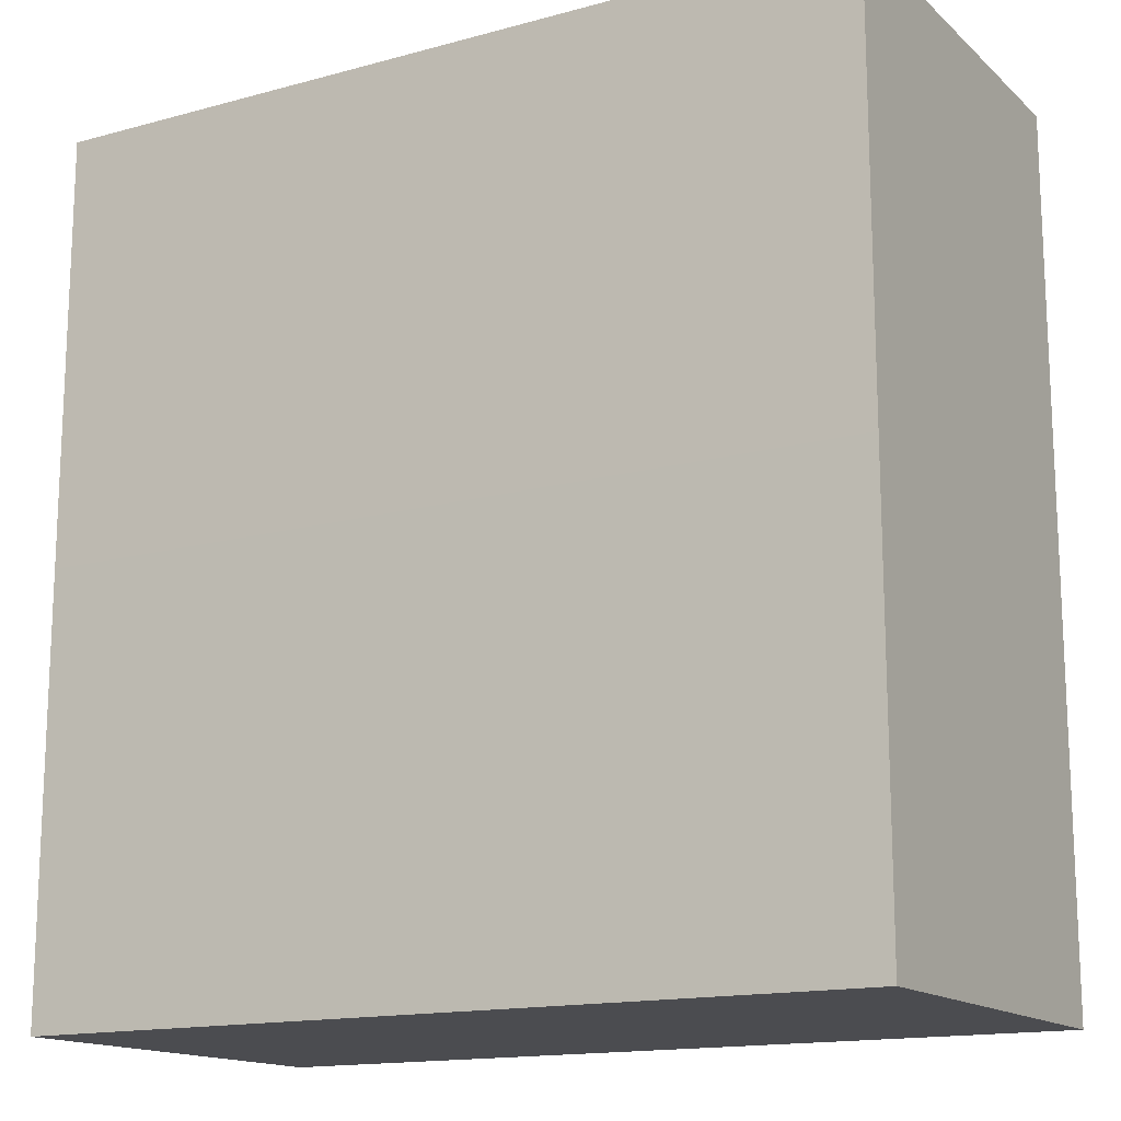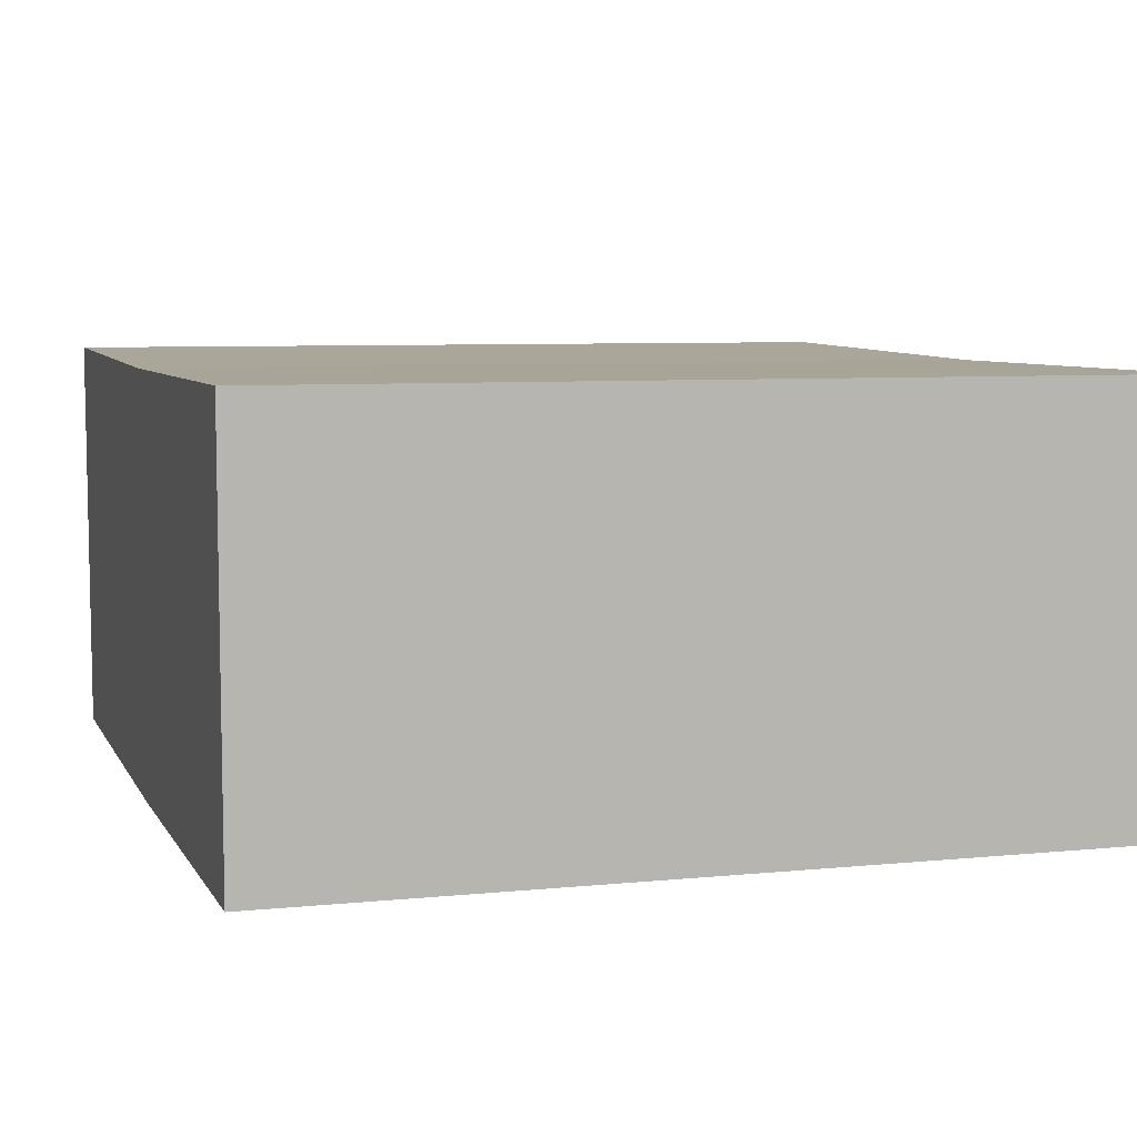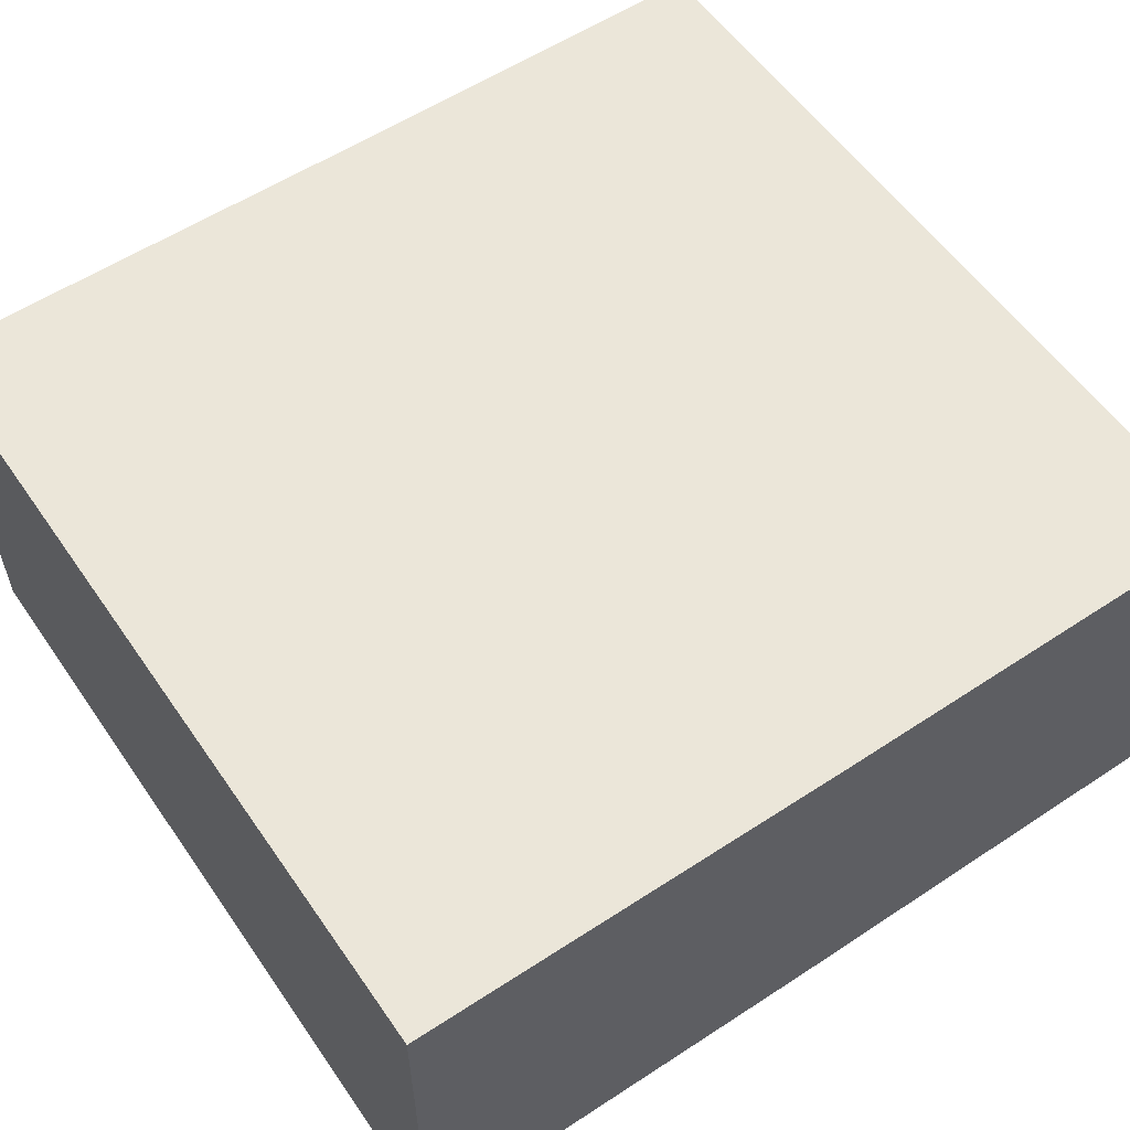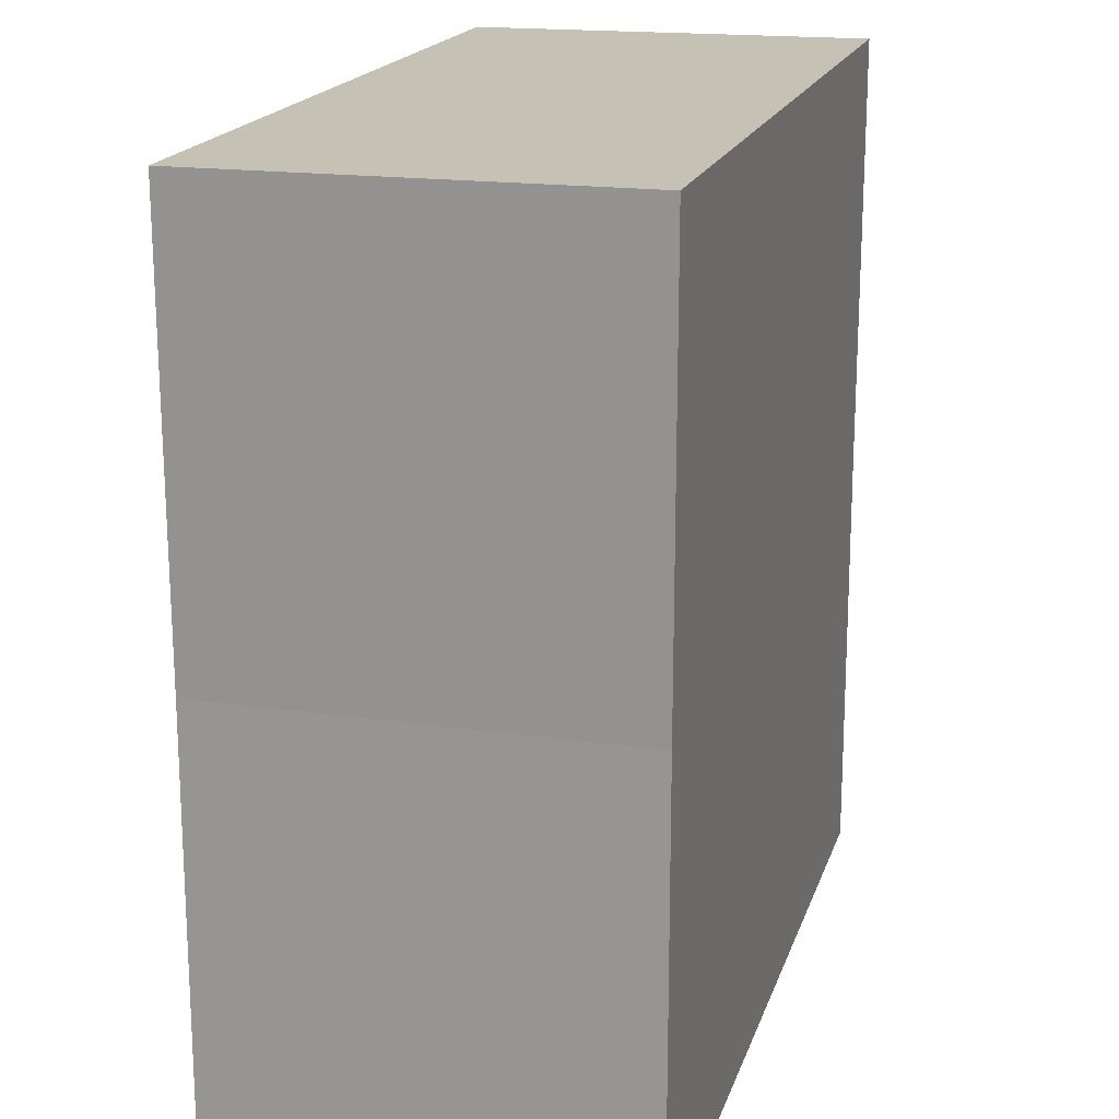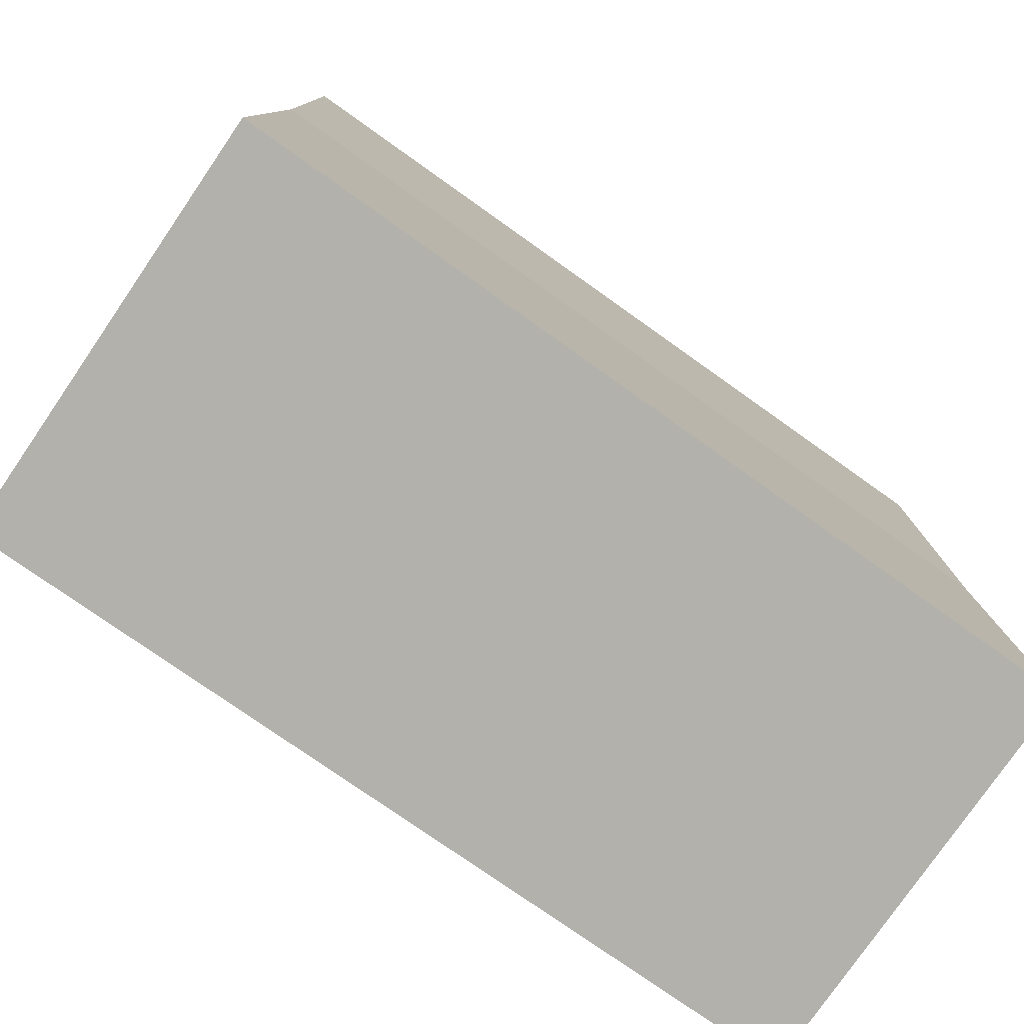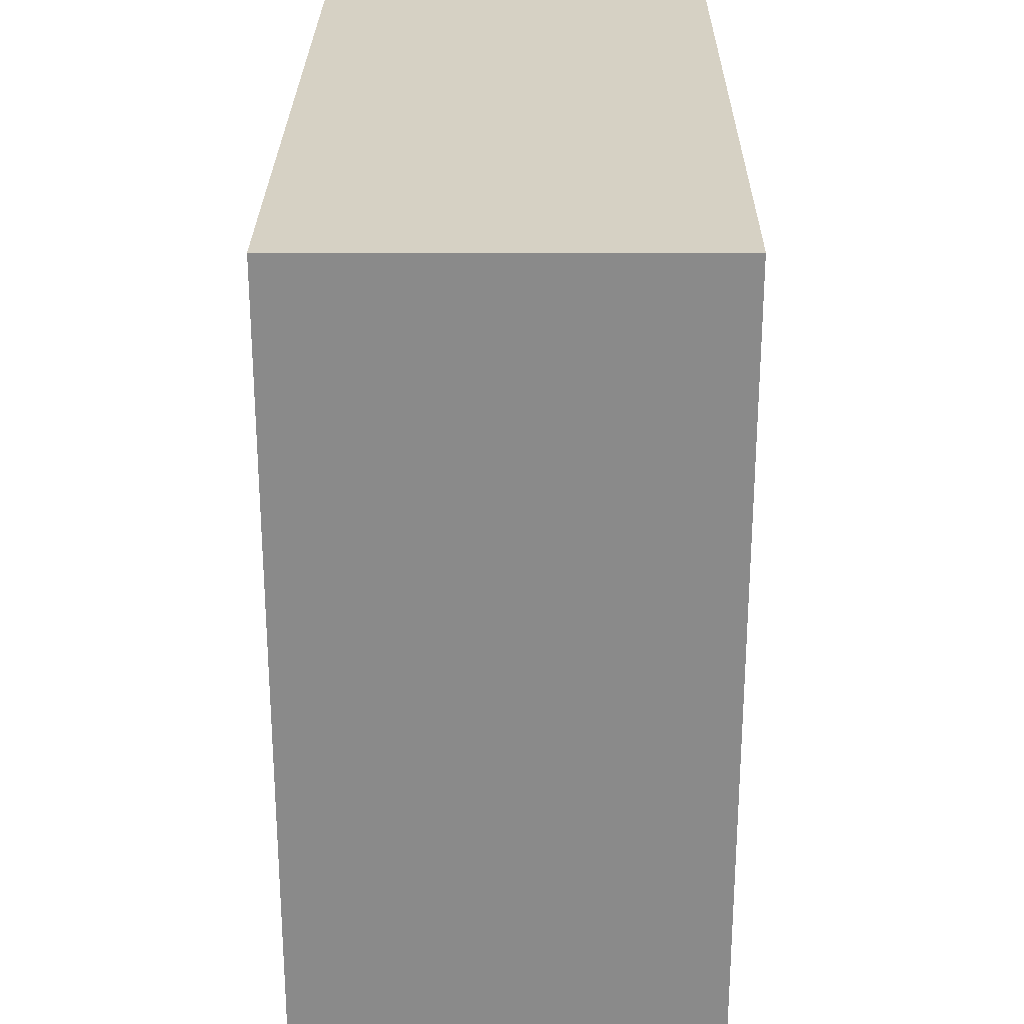
<metadata>
{"format":"obj","ext":"obj","renderer":"f3d","projection":"perspective","resolution":1024,"background":"white","views":[{"elev":-15.2,"azim":30.3,"up":"+Z"},{"elev":7.4,"azim":-16.9,"up":"+Y"},{"elev":57.2,"azim":55.7,"up":"+Y"},{"elev":18.9,"azim":-74.0,"up":"+Z"},{"elev":-78.9,"azim":-34.8,"up":"+Z"},{"elev":26.7,"azim":-89.5,"up":"+Z"}]}
</metadata>
<code>
o 11778
v 2210 1869 14.49
v 2210 1869 14.49
v 2210 1869 14.49
v 2210 1869 14.48
v 2210 1869 14.49
v 2210 1869 14.48
v 2210 1869 14.48
v 2210 1869 14.47
v 2210 1869 14.47
v 2210 1869 14.48
v 2210 1869 14.47
v 2210 1869 14.48
v 2210 1869 14.49
v 2210 1869 14.49
v 2210 1869 14.48
v 2210 1869 14.47
v 2210 1869 14.47
v 2210 1869 14.48
v 2210 1869 14.47
v 2210 1869 14.48
v 2210 1869 14.48
v 2210 1869 14.48
v 2210 1869 14.48
v 2210 1869 14.48
f 1 2 3
f 1 4 5
f 6 2 5
f 7 8 4
f 9 10 6
f 11 7 12
f 12 13 3
f 14 13 5
f 14 15 3
f 10 16 15
f 9 16 17
f 18 8 17
f 11 8 19
f 20 16 19
f 11 21 17
f 9 22 19
f 23 22 13
f 24 13 22
f 23 2 21
f 24 21 2

</code>
